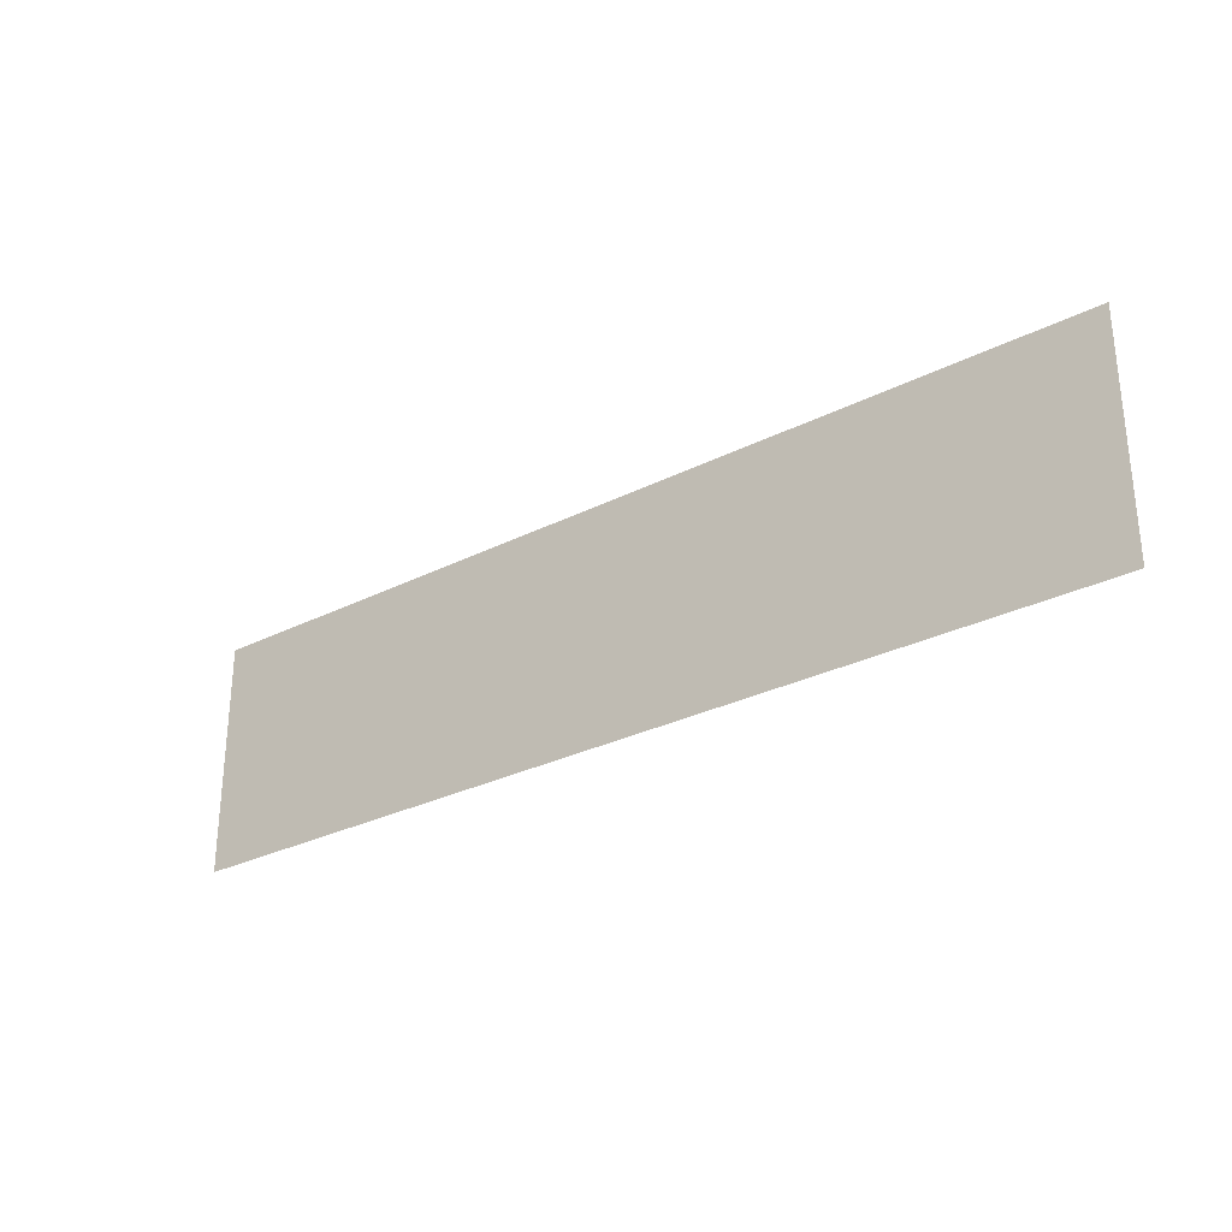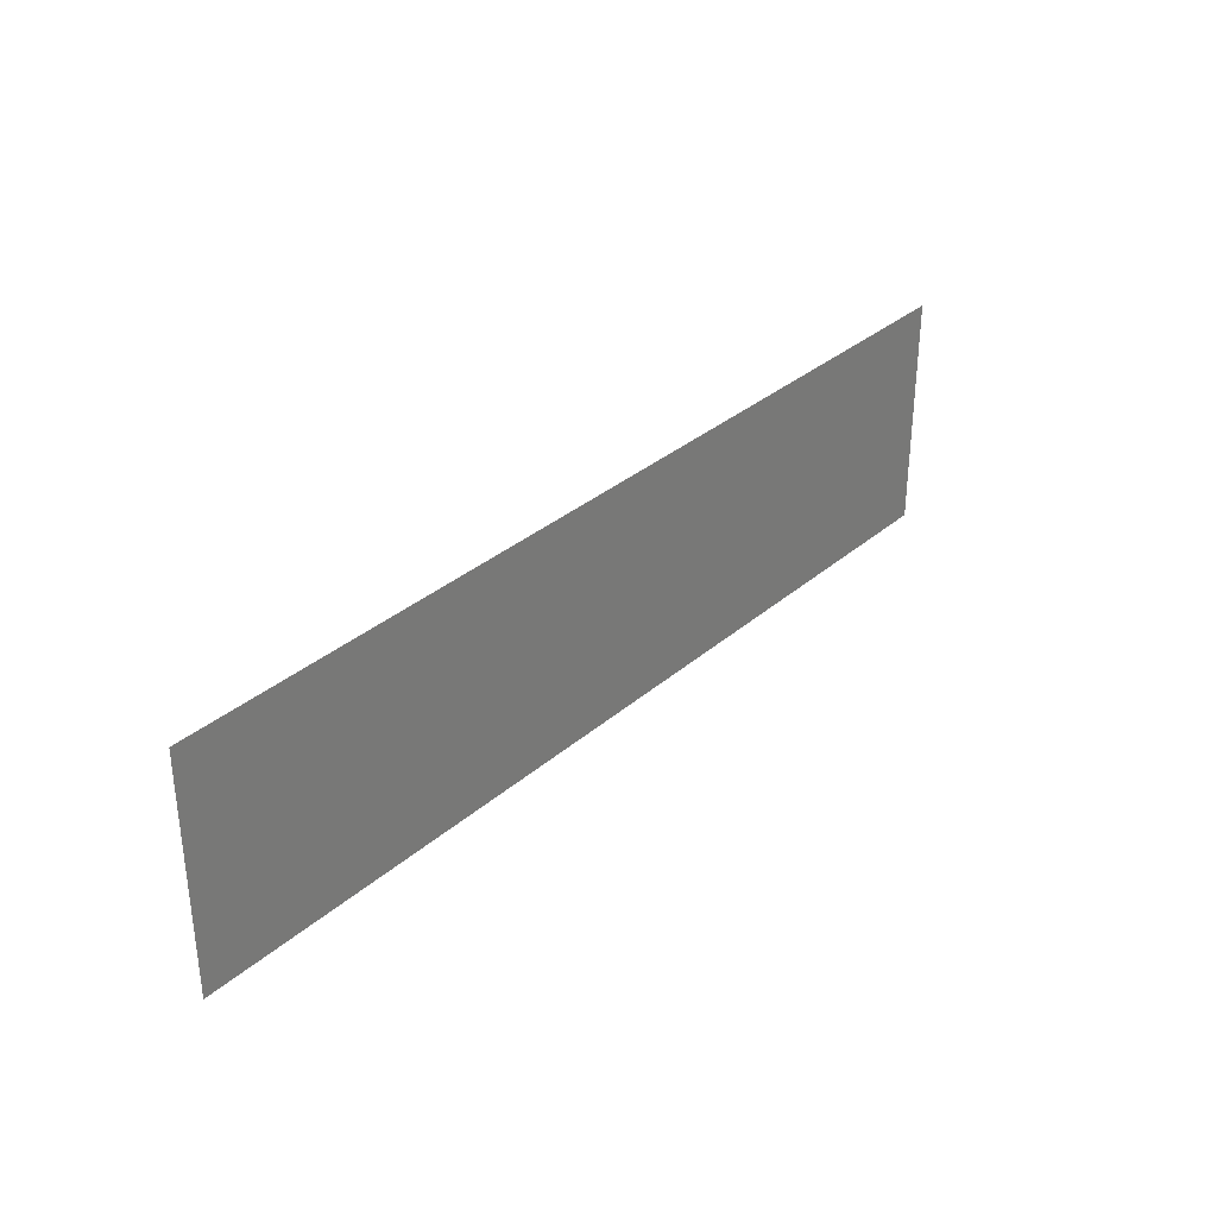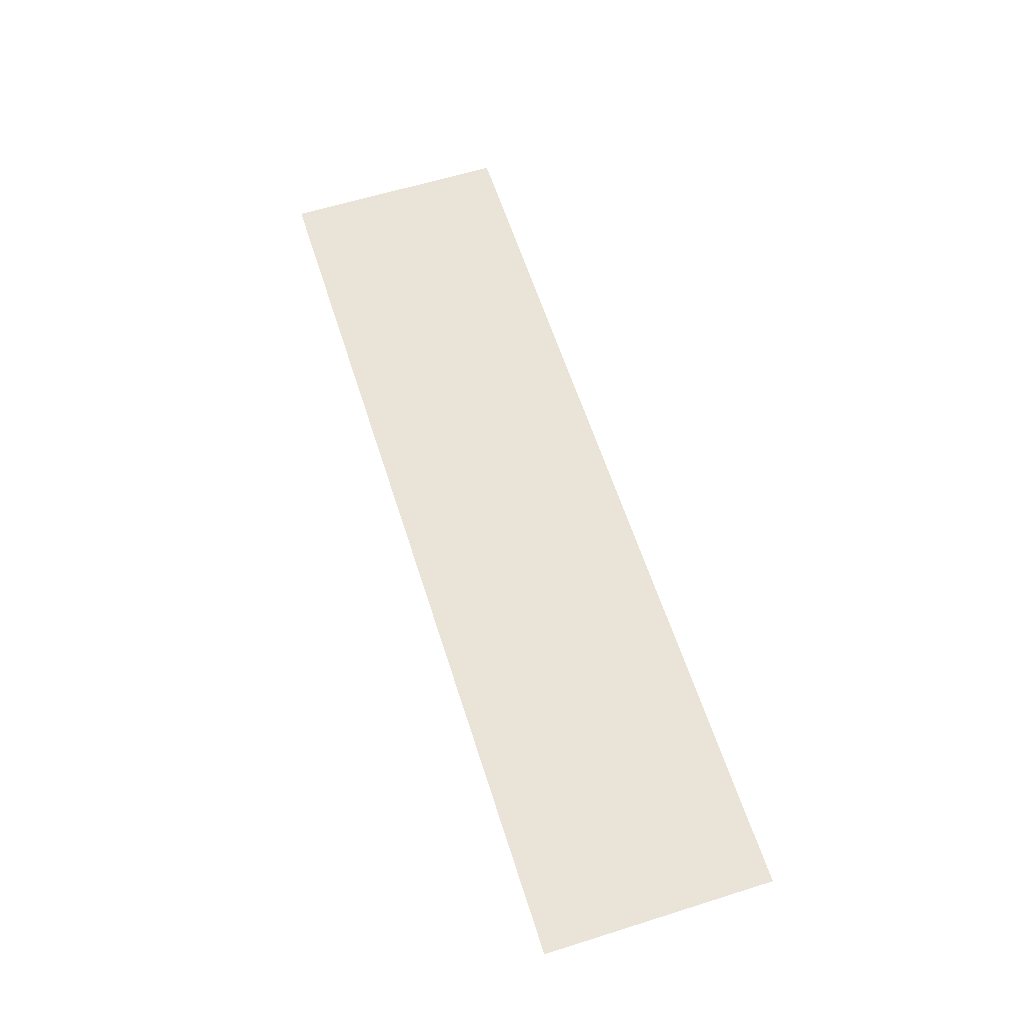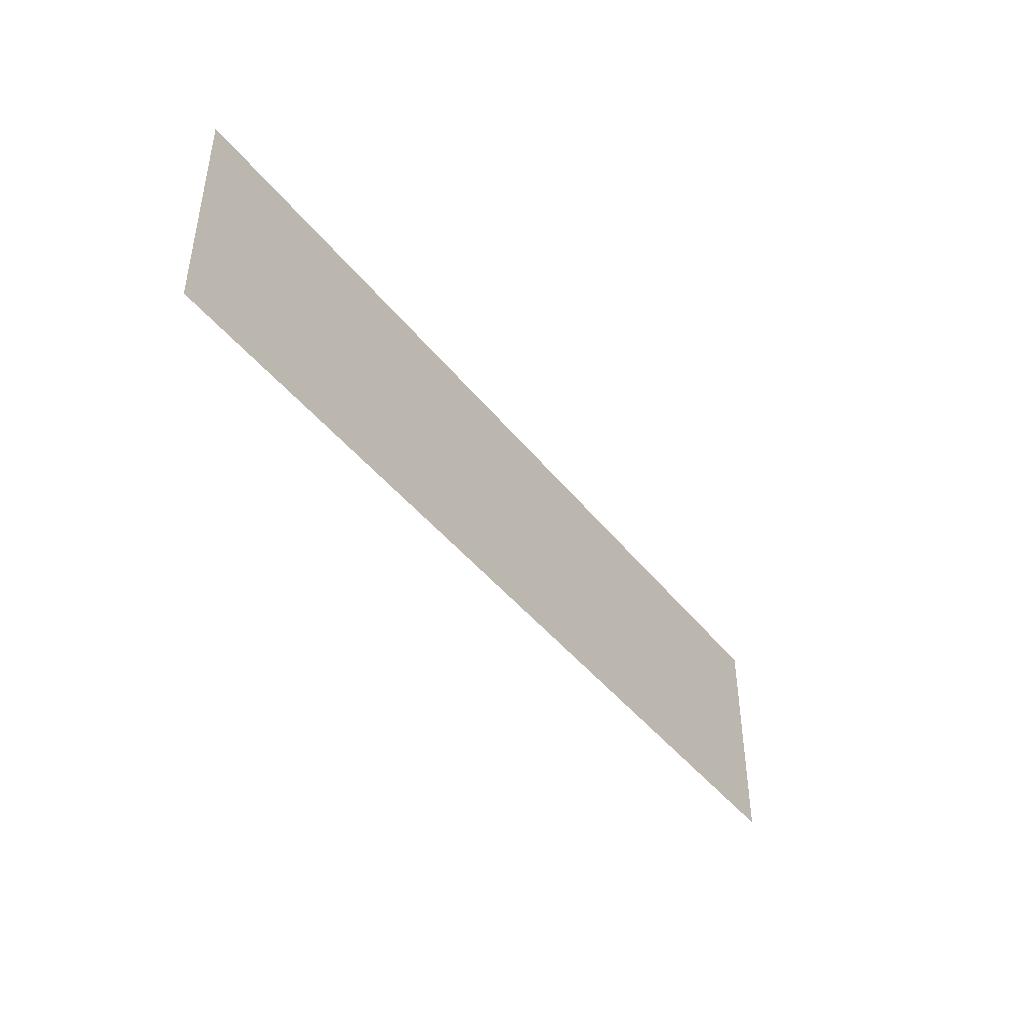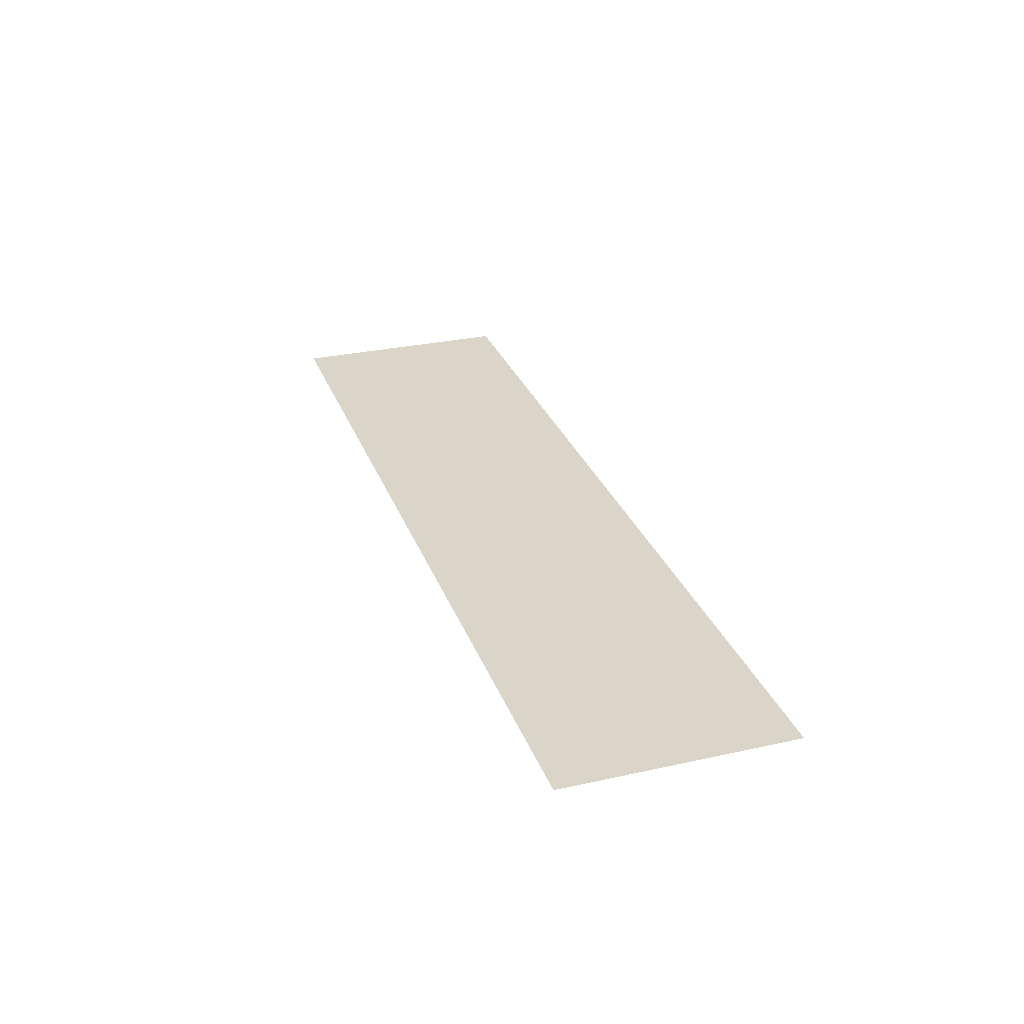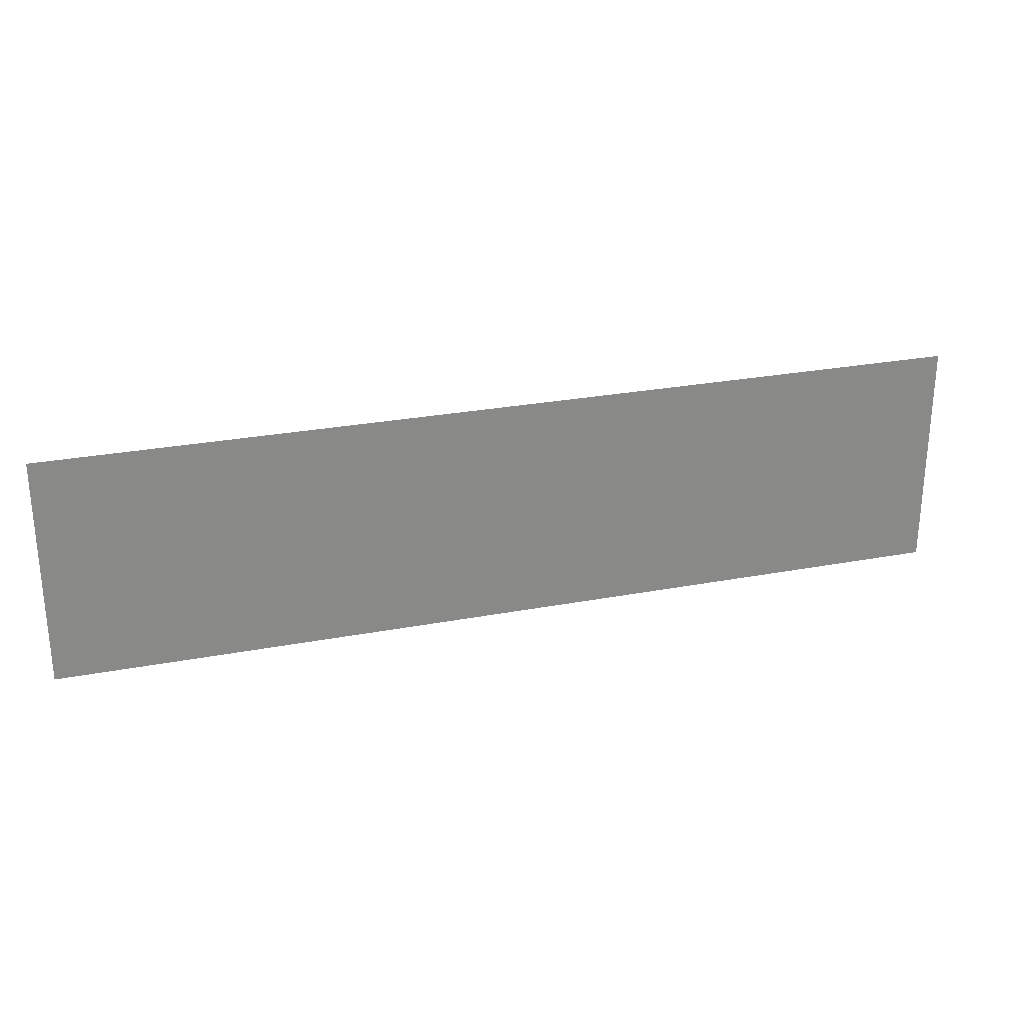
<metadata>
{"format":"obj","ext":"obj","renderer":"f3d","projection":"perspective","resolution":1024,"background":"white","views":[{"elev":-29.0,"azim":36.9,"up":"+Y"},{"elev":32.9,"azim":-49.7,"up":"+Y"},{"elev":61.1,"azim":-107.7,"up":"+Z"},{"elev":-43.7,"azim":-54.8,"up":"+Y"},{"elev":29.2,"azim":-108.2,"up":"+Z"},{"elev":26.8,"azim":-16.5,"up":"+Y"}]}
</metadata>
<code>
o Plane
v -1 -0.25 0
v 1 -0.25 0
v -1 0.25 0
v 1 0.25 0
f 1 2 4 3

</code>
